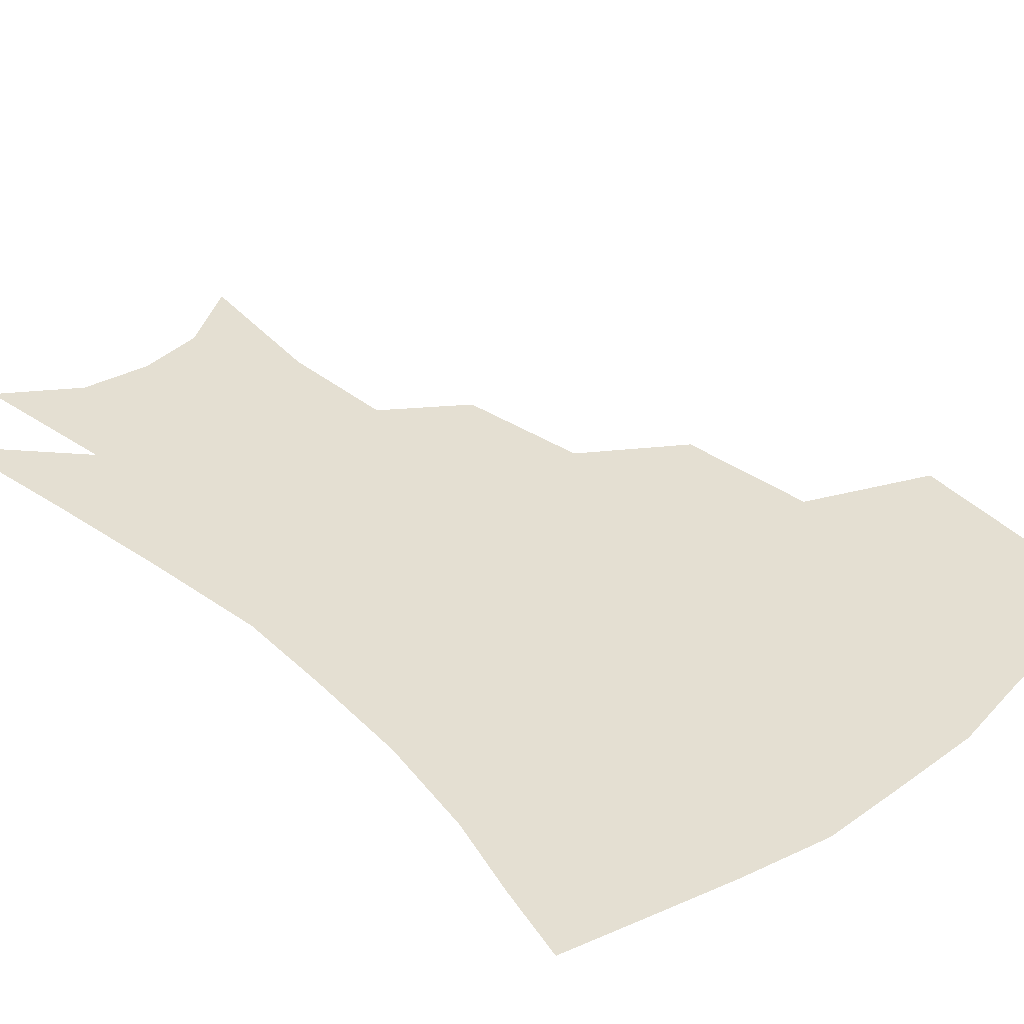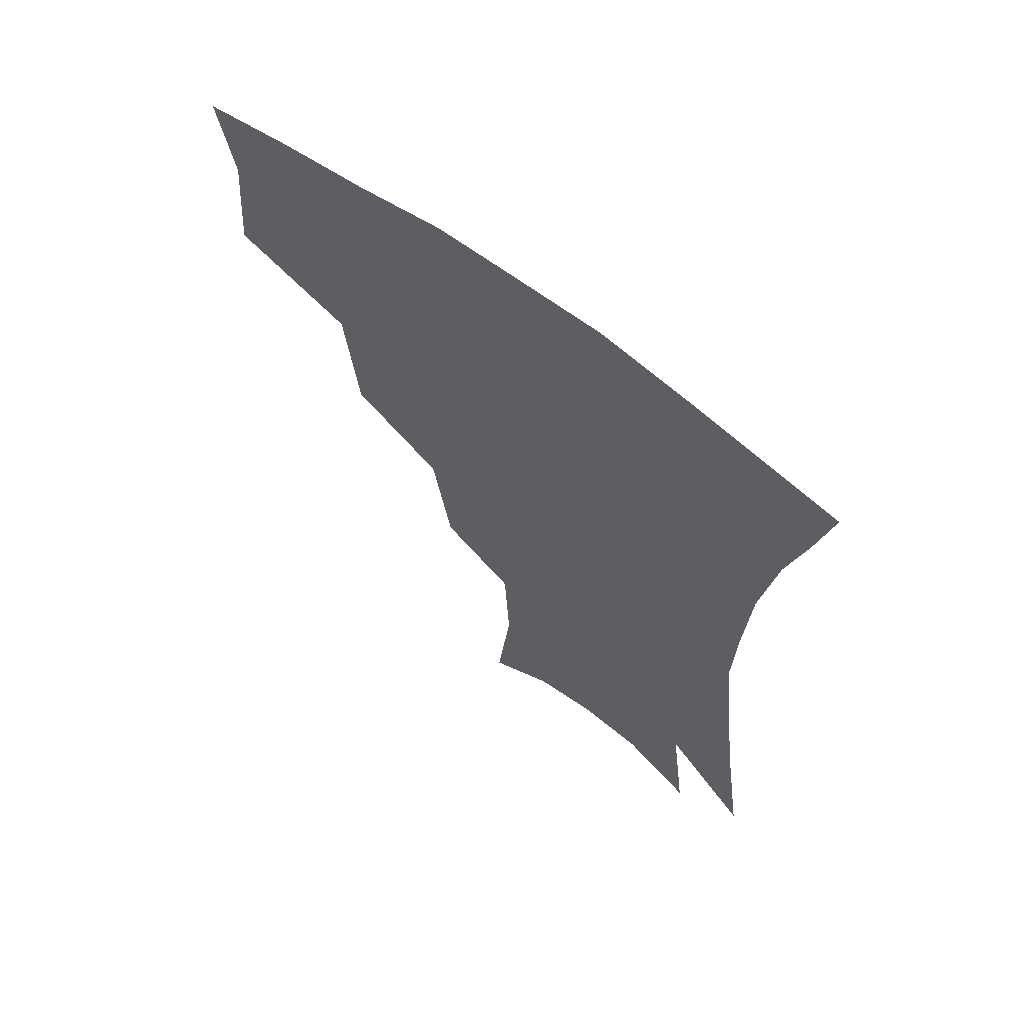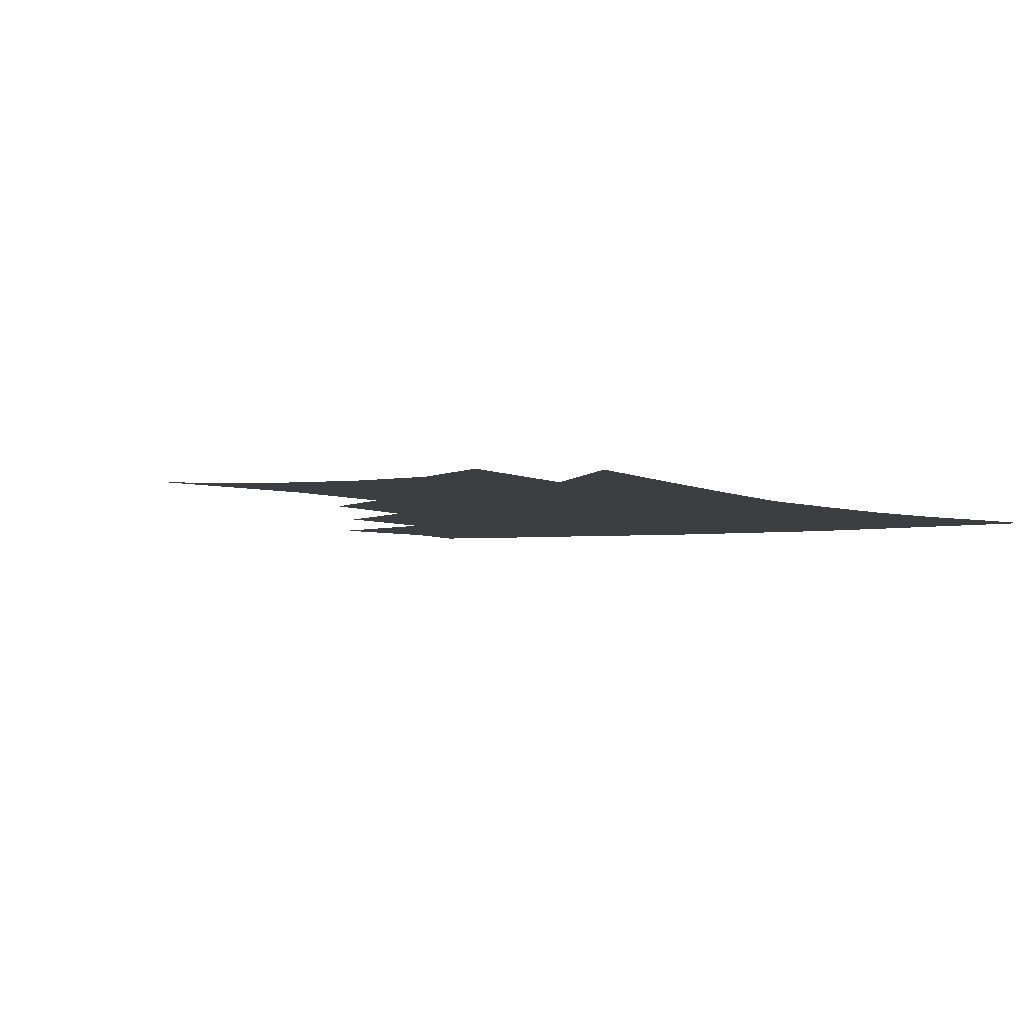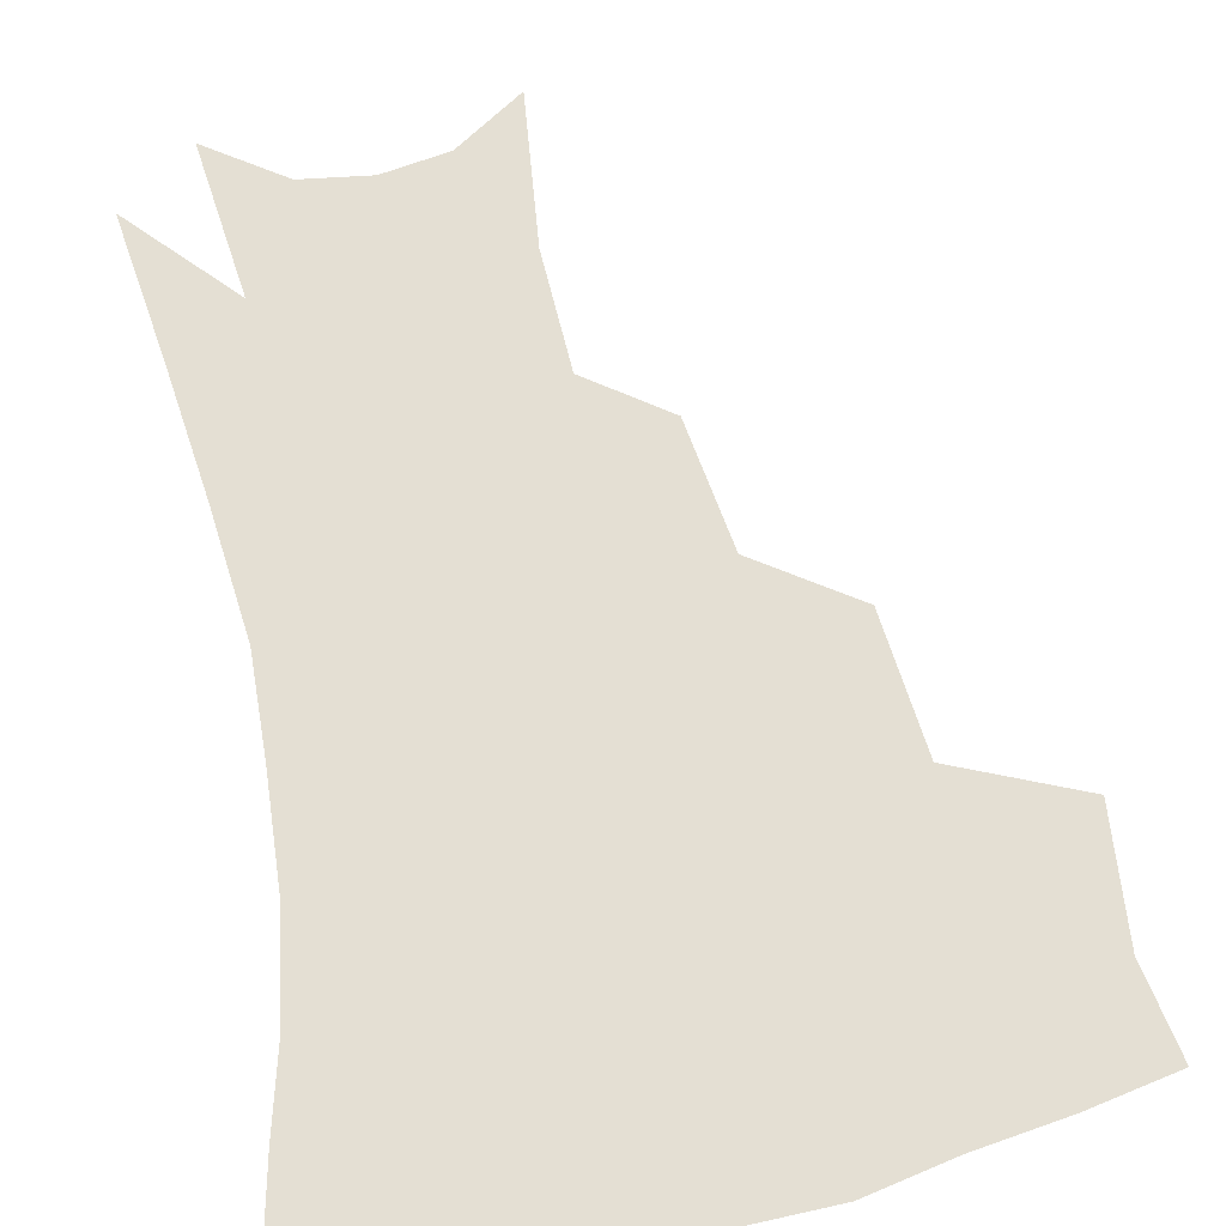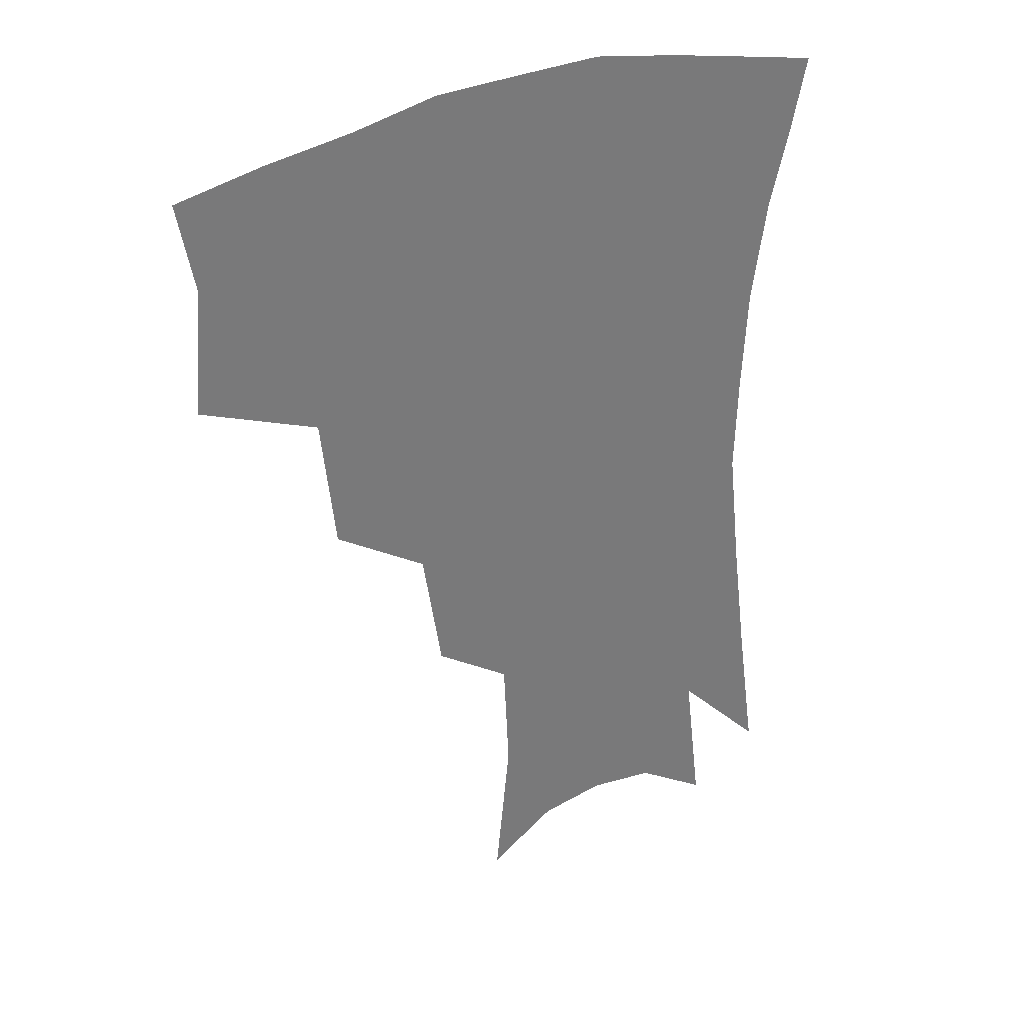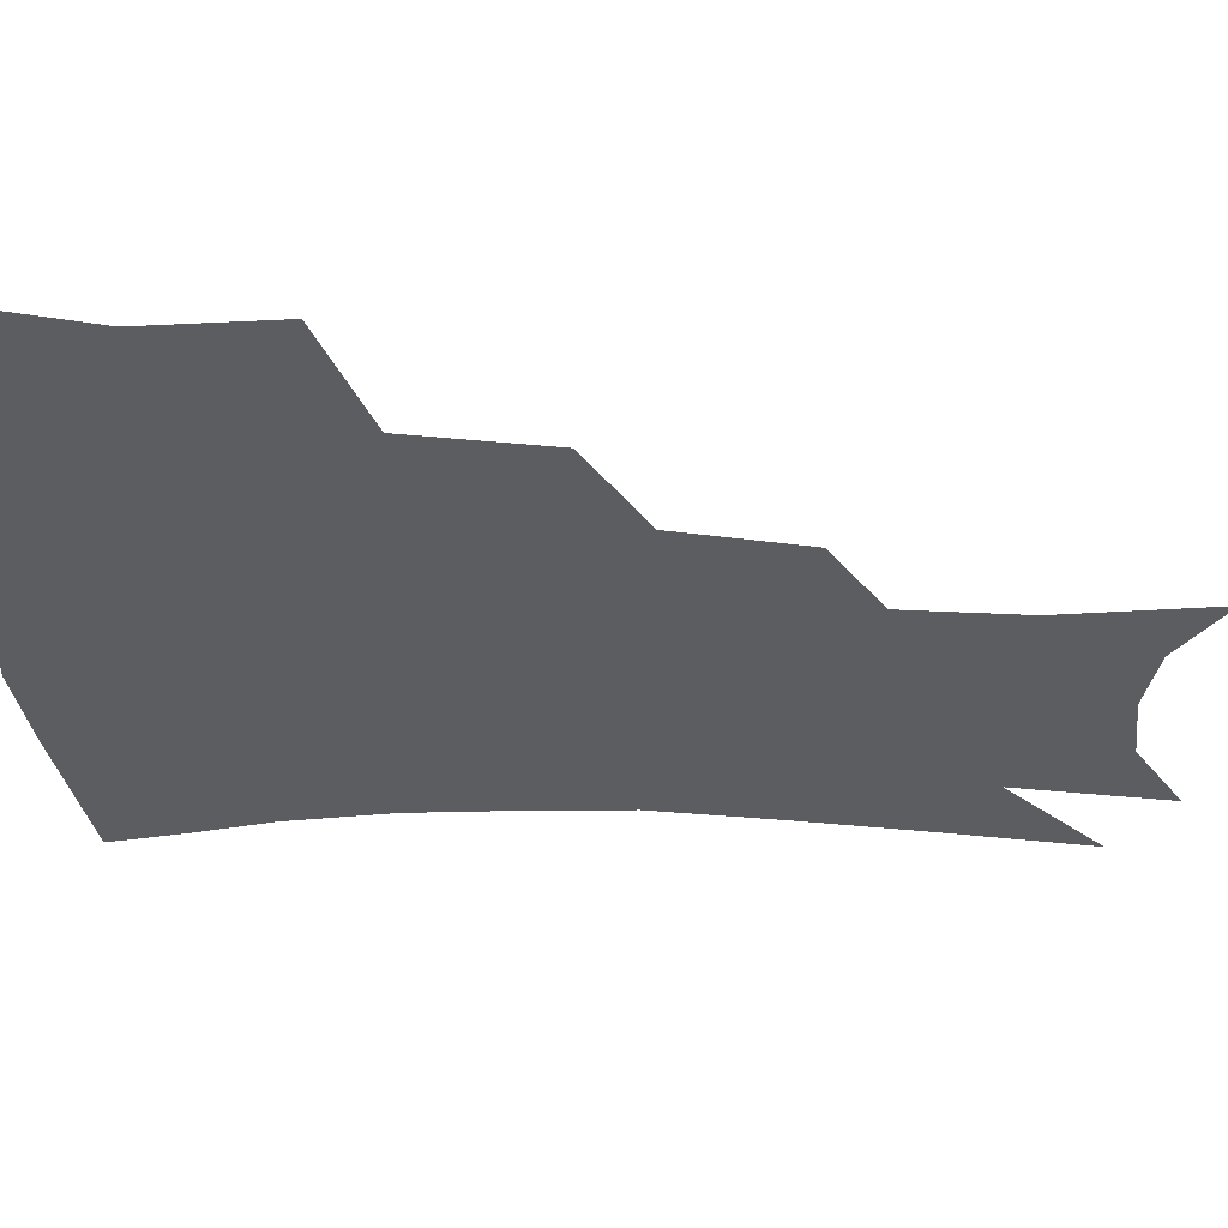
<metadata>
{"format":"obj","ext":"obj","renderer":"f3d","projection":"perspective","resolution":1024,"background":"white","views":[{"elev":37.2,"azim":138.5,"up":"+Z"},{"elev":65.6,"azim":37.3,"up":"+Y"},{"elev":-3.2,"azim":30.6,"up":"+Z"},{"elev":66.7,"azim":168.7,"up":"+Z"},{"elev":33.9,"azim":-29.4,"up":"+Y"},{"elev":-36.5,"azim":-91.1,"up":"+Z"}]}
</metadata>
<code>
v 462.7 341.8 0
v 466.1 382.2 0
v 460.8 410.6 0
v 505.6 282.3 0
v 501 325.6 0
v 498.6 360.8 0
v 494.1 388 0
v 488.7 416.2 0
v 541.9 221.4 0
v 535.7 262.1 0
v 529.7 300 0
v 527.5 338.3 0
v 524.7 365.8 0
v 521.1 392.3 0
v 516.9 420.2 0
v 563.3 117.6 0
v 568.1 166.1 0
v 566.4 204.1 0
v 561.1 244.4 0
v 556.3 277.9 0
v 553.8 314.1 0
v 551.8 342.3 0
v 550.8 369.7 0
v 548.3 395.3 0
v 544.4 425.9 0
v 585 132.1 0
v 586.7 176 0
v 583.6 213.7 0
v 579.8 252.2 0
v 577.3 288.5 0
v 576.3 320.1 0
v 576 346.6 0
v 575.7 371.2 0
v 575.1 396.2 0
v 572.2 426.5 0
v 606.2 135.7 0
v 604.9 183 0
v 601.5 221.8 0
v 598.7 258 0
v 597.3 291.8 0
v 597.6 320.5 0
v 598.7 346.8 0
v 600.7 372.3 0
v 600.9 396.5 0
v 599.1 426.9 0
v 628 132.7 0
v 623.9 179.5 0
v 619.8 220.9 0
v 617.6 256.4 0
v 617.1 288 0
v 618 318.9 0
v 620.6 346.8 0
v 623.8 370.8 0
v 626.9 394.1 0
v 627.2 421.8 0
v 651.8 116.5 0
v 645.8 165.7 0
v 639.6 212.4 0
v 637.6 247.1 0
v 636.8 280.3 0
v 637.7 313 0
v 640.9 342 0
v 646 367 0
v 650.8 391 0
v 653.8 416 0
v 675.5 133.7 0
v 668.8 180.8 0
v 663.5 222.3 0
v 659 262.9 0
v 659.9 294.7 0
v 661.8 328.4 0
v 666.8 361.5 0
v 673.2 386.8 0
v 678.5 410.6 0
f 5 6 1
f 1 6 2
f 6 7 2
f 2 7 3
f 7 8 3
f 10 11 4
f 4 11 5
f 11 12 5
f 5 12 6
f 12 13 6
f 6 13 7
f 13 14 7
f 7 14 8
f 14 15 8
f 18 19 9
f 9 19 10
f 19 20 10
f 10 20 11
f 20 21 11
f 11 21 12
f 21 22 12
f 12 22 13
f 22 23 13
f 13 23 14
f 23 24 14
f 14 24 15
f 24 25 15
f 16 26 17
f 26 27 17
f 17 27 18
f 27 28 18
f 18 28 19
f 28 29 19
f 19 29 20
f 29 30 20
f 20 30 21
f 30 31 21
f 21 31 22
f 31 32 22
f 22 32 23
f 32 33 23
f 23 33 24
f 33 34 24
f 24 34 25
f 34 35 25
f 26 36 27
f 36 37 27
f 27 37 28
f 37 38 28
f 28 38 29
f 38 39 29
f 29 39 30
f 39 40 30
f 30 40 31
f 40 41 31
f 31 41 32
f 41 42 32
f 32 42 33
f 42 43 33
f 33 43 34
f 43 44 34
f 34 44 35
f 44 45 35
f 36 46 37
f 46 47 37
f 37 47 38
f 47 48 38
f 38 48 39
f 48 49 39
f 39 49 40
f 49 50 40
f 40 50 41
f 50 51 41
f 41 51 42
f 51 52 42
f 42 52 43
f 52 53 43
f 43 53 44
f 53 54 44
f 44 54 45
f 54 55 45
f 46 56 47
f 56 57 47
f 47 57 48
f 57 58 48
f 48 58 49
f 58 59 49
f 49 59 50
f 59 60 50
f 50 60 51
f 60 61 51
f 51 61 52
f 61 62 52
f 52 62 53
f 62 63 53
f 53 63 54
f 63 64 54
f 54 64 55
f 64 65 55
f 57 66 58
f 66 67 58
f 58 67 59
f 67 68 59
f 59 68 60
f 68 69 60
f 60 69 61
f 69 70 61
f 61 70 62
f 70 71 62
f 62 71 63
f 71 72 63
f 63 72 64
f 72 73 64
f 64 73 65
f 73 74 65

</code>
